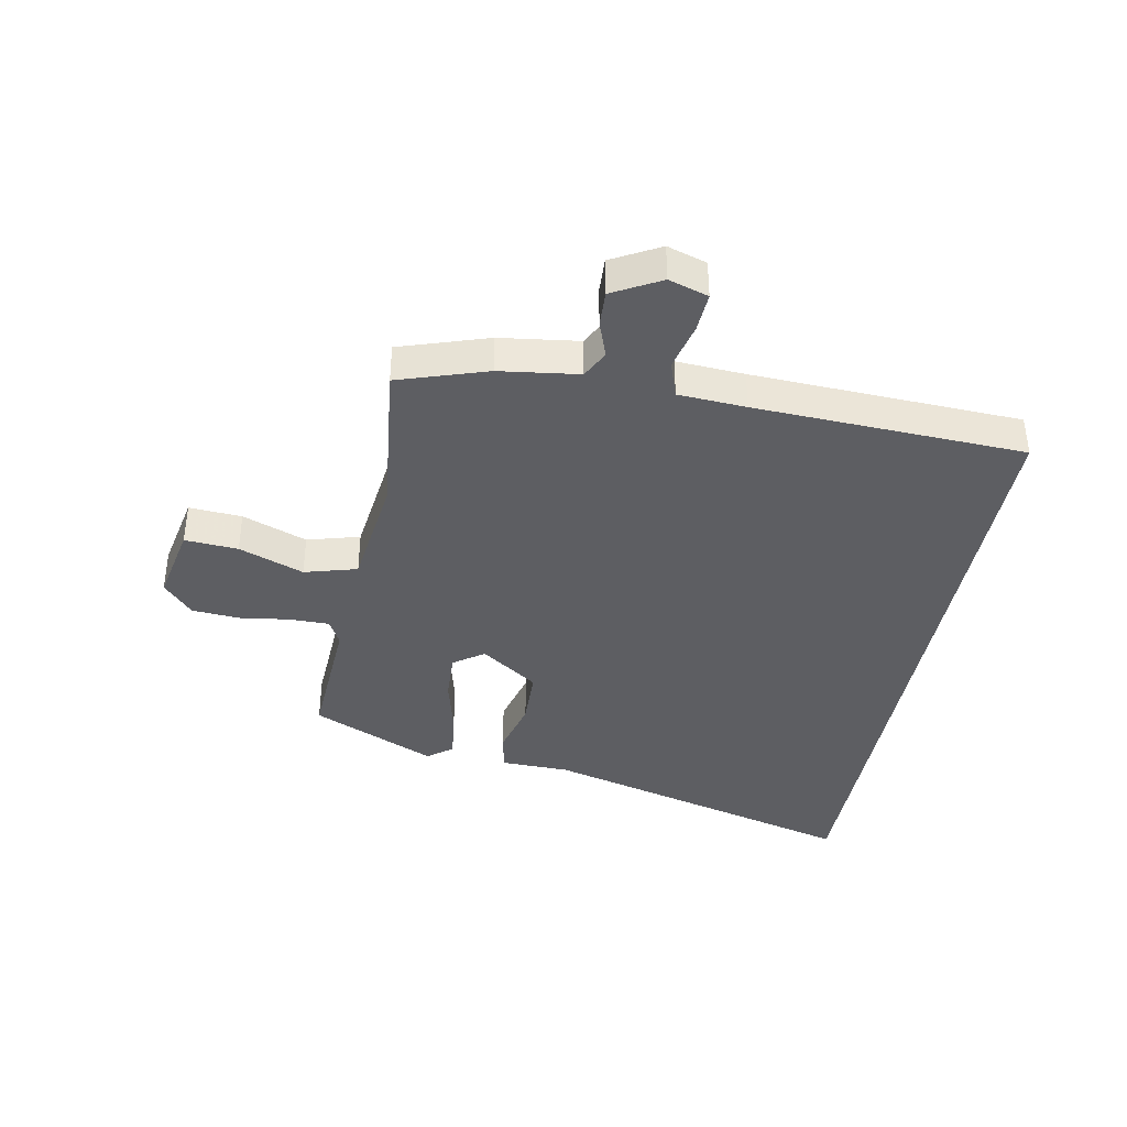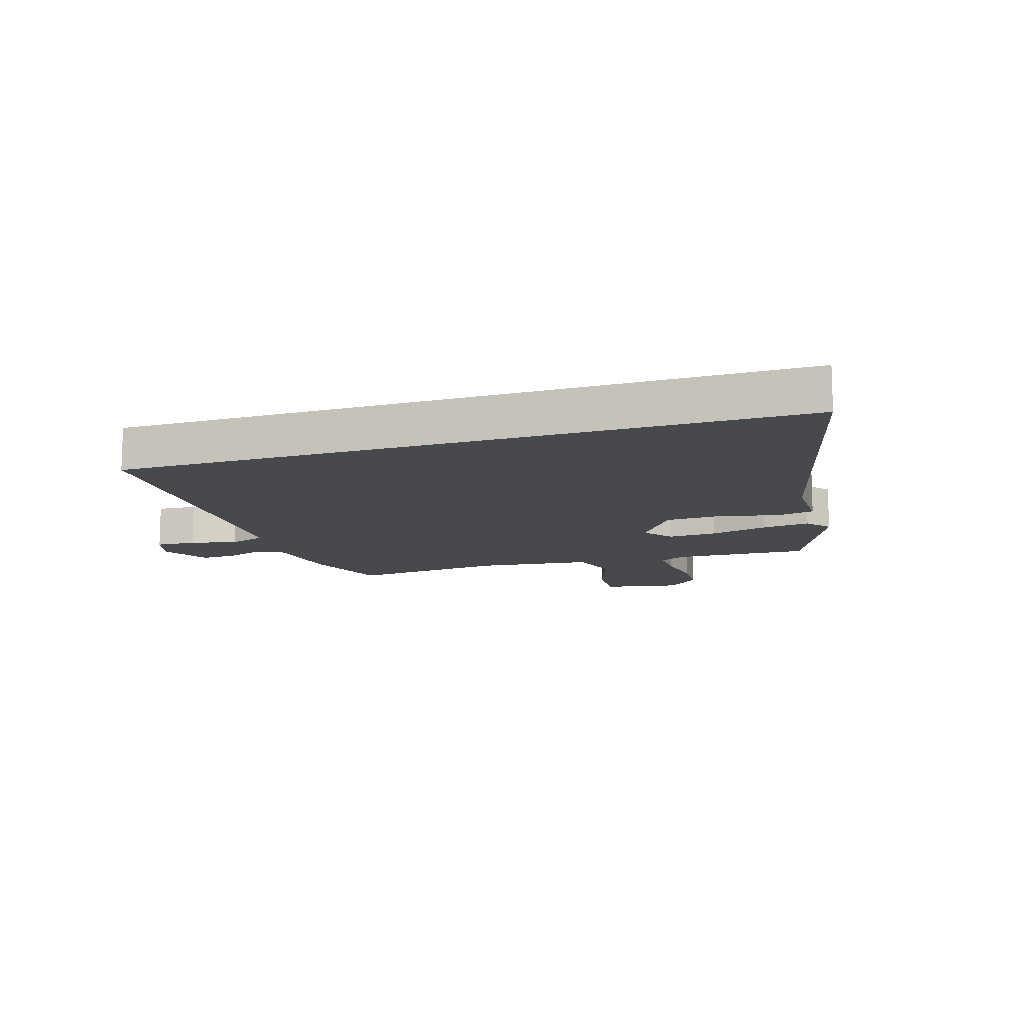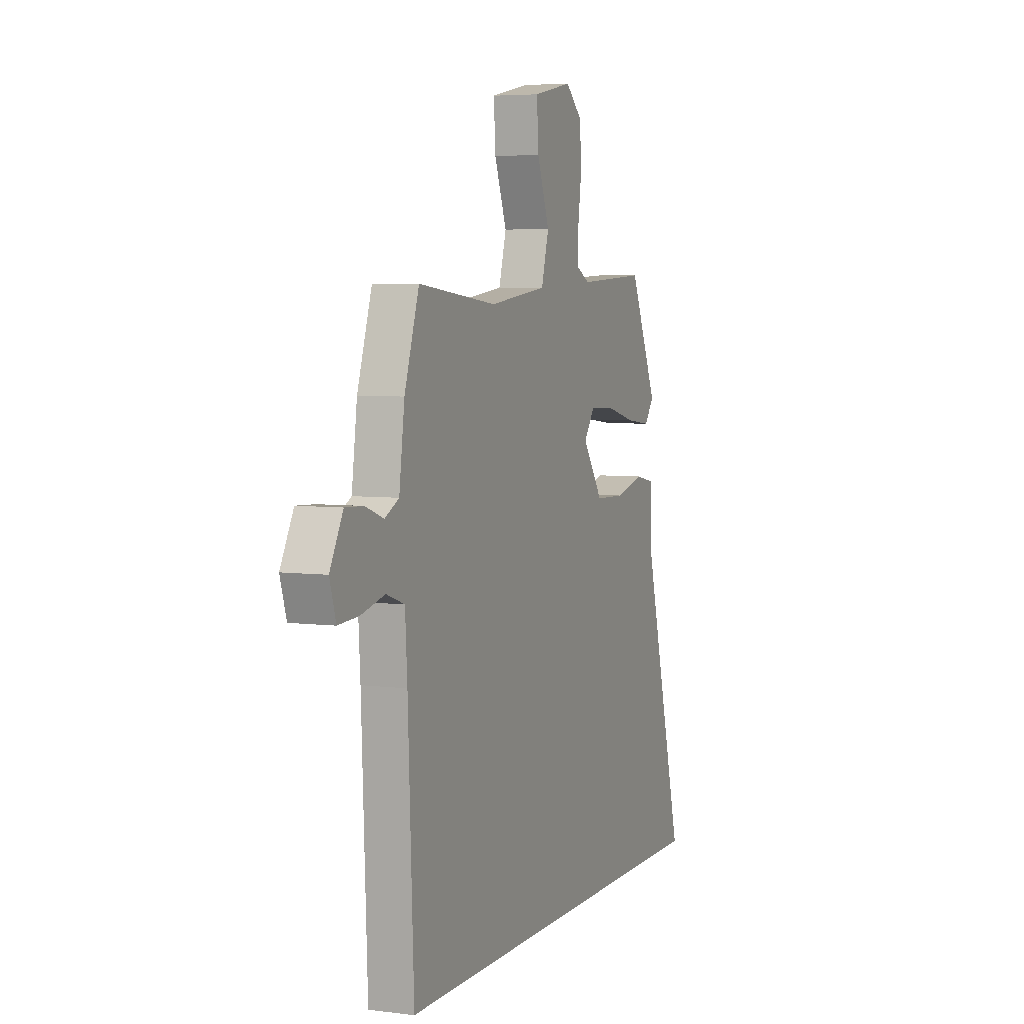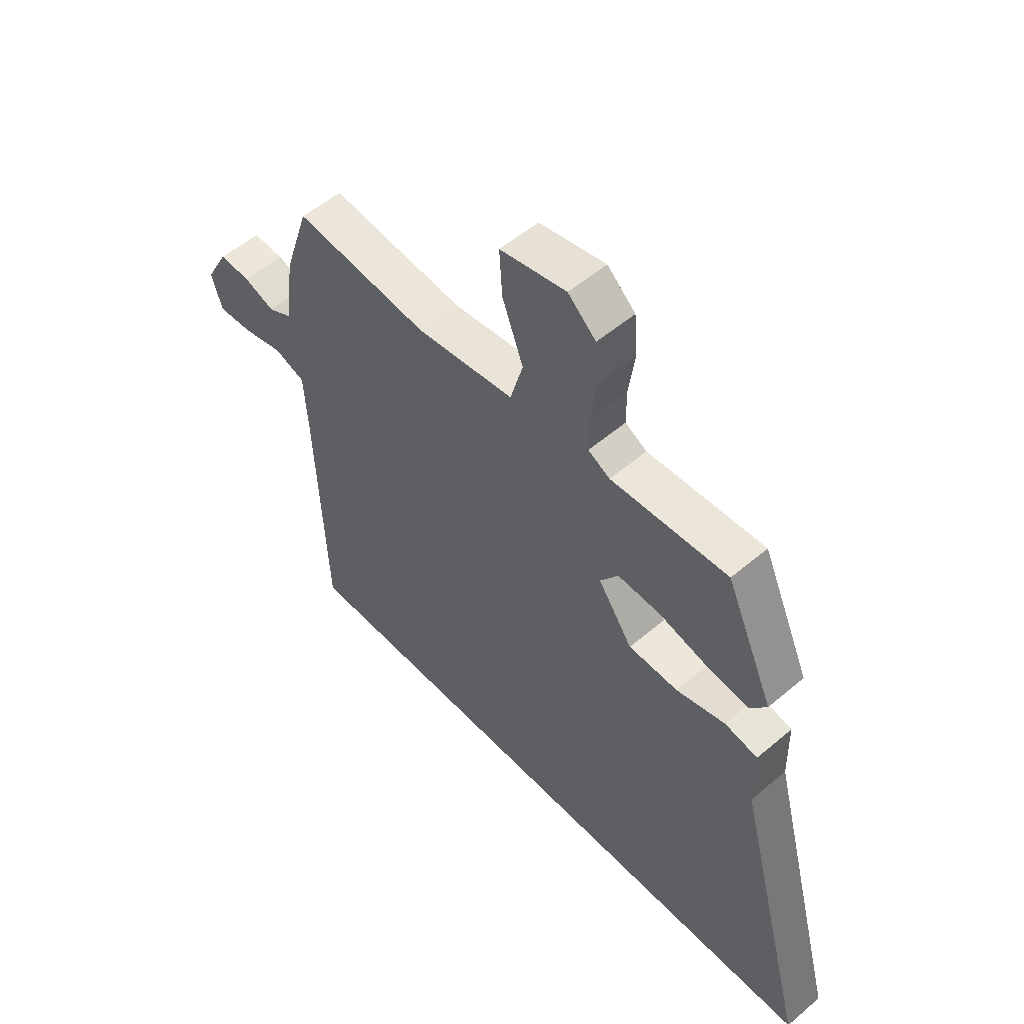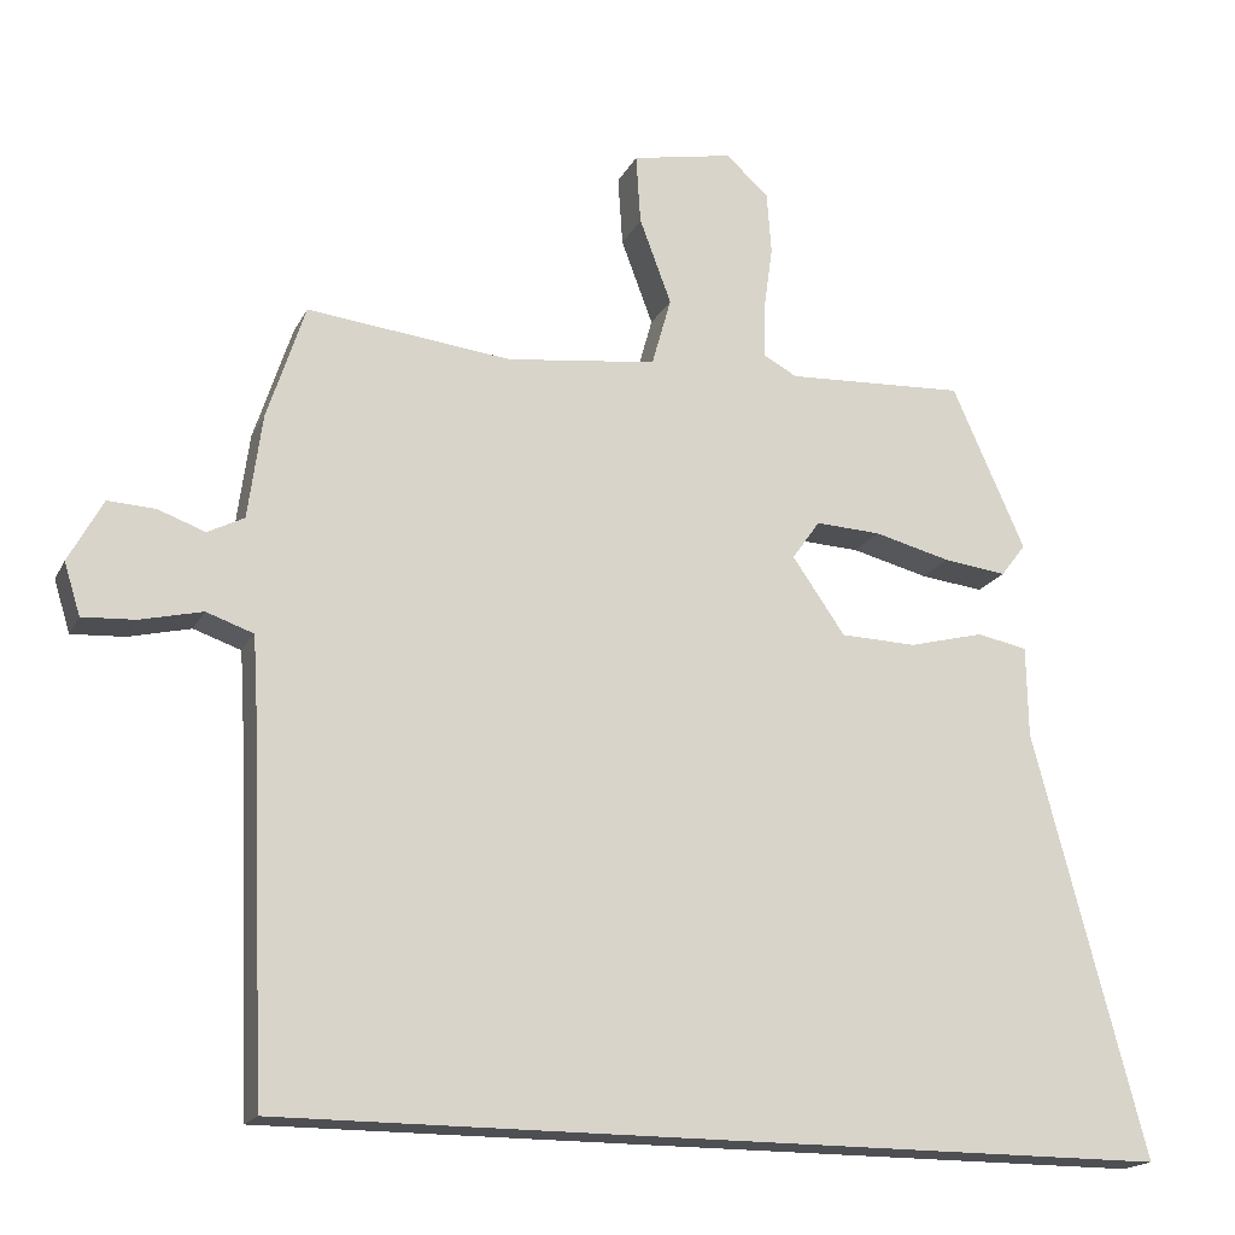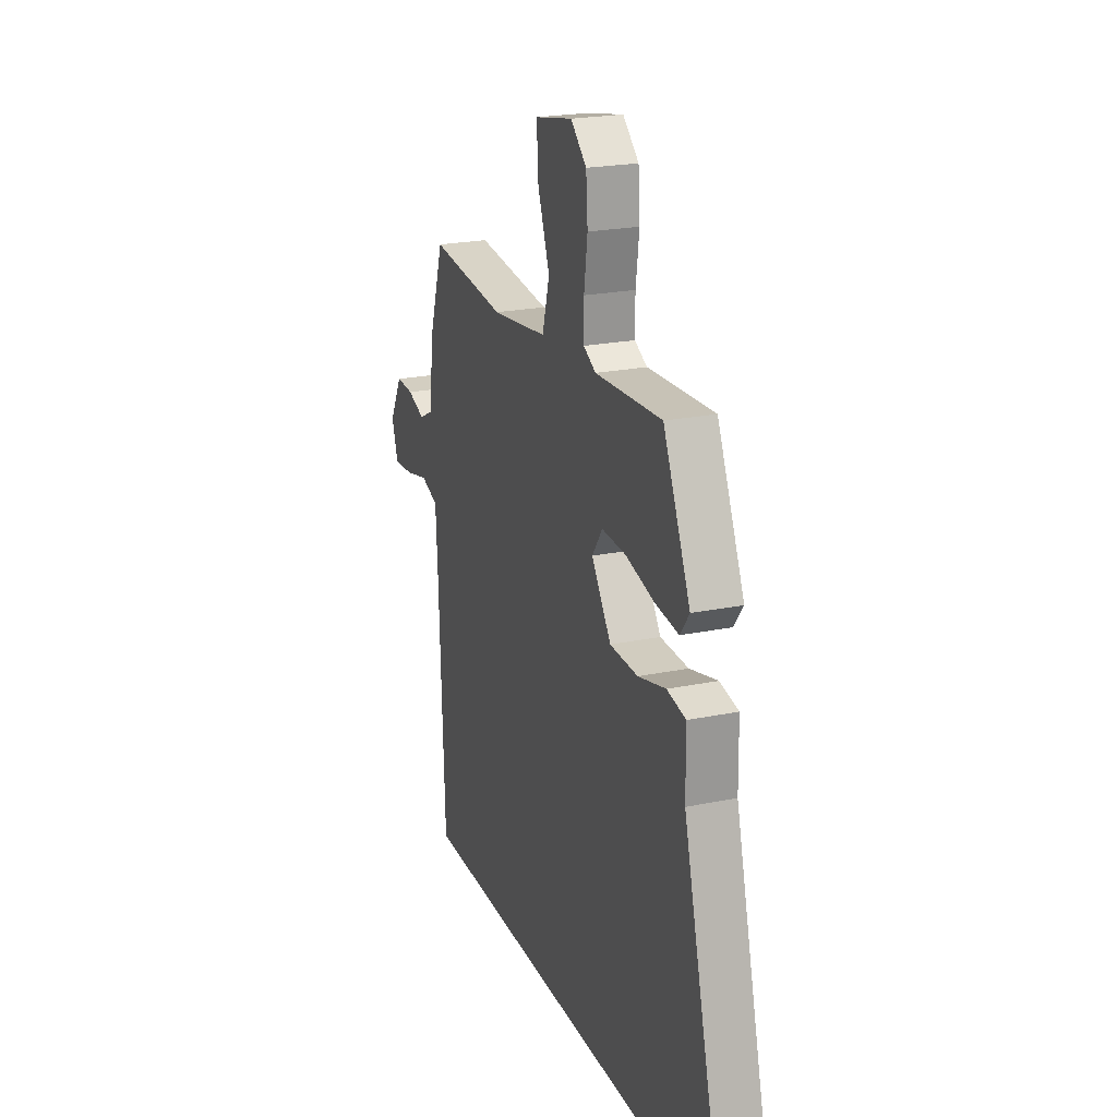
<metadata>
{"format":"obj","ext":"obj","renderer":"f3d","projection":"perspective","resolution":1024,"background":"white","views":[{"elev":-39.1,"azim":79.3,"up":"+Y"},{"elev":-12.2,"azim":-161.7,"up":"+Y"},{"elev":5.2,"azim":111.9,"up":"+Z"},{"elev":53.9,"azim":-132.1,"up":"+Z"},{"elev":-18.1,"azim":160.2,"up":"+Z"},{"elev":22.2,"azim":-109.7,"up":"+Z"}]}
</metadata>
<code>
v -0.432 0.07 0.517
v -0.201 0.07 0.505
v -0.158 0.07 0.528
v -0.158 0.07 0.595
v -0.17 0.07 0.681
v -0.164 0.07 0.761
v -0.109 0.07 0.811
v 0.022 0.07 0.785
v 0.016 0.07 0.695
v -0.025 0.07 0.585
v 0 0.07 0.496
v 0.194 0.07 0.472
v 0.458 0.07 0.501
v 0.507 0.07 0.351
v 0.525 0.07 0.217
v 0.572 0.07 0.193
v 0.633 0.07 0.215
v 0.694 0.07 0.218
v 0.738 0.07 0.137
v 0.717 0.07 0.07
v 0.649 0.07 0.074
v 0.569 0.07 0.093
v 0.508 0.07 0.072
v 0.501 0.07 -0.043
v 0.482 0.07 -0.5
v -0.667 0.07 -0.5
v -0.523 0.07 0.046
v -0.521 0.07 0.163
v -0.456 0.07 0.176
v -0.359 0.07 0.151
v -0.261 0.07 0.154
v -0.193 0.07 0.252
v -0.229 0.07 0.303
v -0.313 0.07 0.299
v -0.412 0.07 0.274
v -0.494 0.07 0.264
v -0.526 0.07 0.306
v -0.432 0 0.517
v -0.201 0 0.505
v -0.158 0 0.528
v -0.158 0 0.595
v -0.17 0 0.681
v -0.164 0 0.761
v -0.109 0 0.811
v 0.022 0 0.785
v 0.016 0 0.695
v -0.025 0 0.585
v 0 0 0.496
v 0.194 0 0.472
v 0.458 0 0.501
v 0.507 0 0.351
v 0.525 0 0.217
v 0.572 0 0.193
v 0.633 0 0.215
v 0.694 0 0.218
v 0.738 0 0.137
v 0.717 0 0.07
v 0.649 0 0.074
v 0.569 0 0.093
v 0.508 0 0.072
v 0.501 0 -0.043
v 0.482 0 -0.5
v -0.667 0 -0.5
v -0.523 0 0.046
v -0.521 0 0.163
v -0.456 0 0.176
v -0.359 0 0.151
v -0.261 0 0.154
v -0.193 0 0.252
v -0.229 0 0.303
v -0.313 0 0.299
v -0.412 0 0.274
v -0.494 0 0.264
v -0.526 0 0.306
f 37 1 2
f 36 37 2
f 35 36 2
f 34 35 2
f 33 34 2 3
f 32 33 3
f 27 28 29 30
f 27 30 31
f 26 27 31
f 25 26 31
f 24 25 31
f 23 24 31 32
f 20 21 22
f 19 20 22
f 18 19 22
f 17 18 22
f 16 17 22
f 23 32 3
f 22 23 3
f 16 22 3
f 15 16 3
f 12 13 14 15
f 8 9 10
f 7 8 10
f 6 7 10
f 5 6 10
f 4 5 10
f 4 10 11
f 3 4 11
f 15 3 11
f 11 12 15
f 39 38 74
f 39 74 73
f 39 73 72
f 39 72 71
f 40 39 71 70
f 40 70 69
f 67 66 65 64
f 68 67 64
f 68 64 63
f 68 63 62
f 68 62 61
f 69 68 61 60
f 59 58 57
f 59 57 56
f 59 56 55
f 59 55 54
f 59 54 53
f 40 69 60
f 40 60 59
f 40 59 53
f 40 53 52
f 52 51 50 49
f 47 46 45
f 47 45 44
f 47 44 43
f 47 43 42
f 47 42 41
f 48 47 41
f 48 41 40
f 48 40 52
f 52 49 48
f 1 38 39 2
f 2 39 40 3
f 3 40 41 4
f 4 41 42 5
f 5 42 43 6
f 6 43 44 7
f 7 44 45 8
f 8 45 46 9
f 9 46 47 10
f 10 47 48 11
f 11 48 49 12
f 12 49 50 13
f 13 50 51 14
f 14 51 52 15
f 15 52 53 16
f 16 53 54 17
f 17 54 55 18
f 18 55 56 19
f 19 56 57 20
f 20 57 58 21
f 21 58 59 22
f 22 59 60 23
f 23 60 61 24
f 24 61 62 25
f 25 62 63 26
f 26 63 64 27
f 27 64 65 28
f 28 65 66 29
f 29 66 67 30
f 30 67 68 31
f 31 68 69 32
f 32 69 70 33
f 33 70 71 34
f 34 71 72 35
f 35 72 73 36
f 36 73 74 37
f 37 74 38 1

</code>
